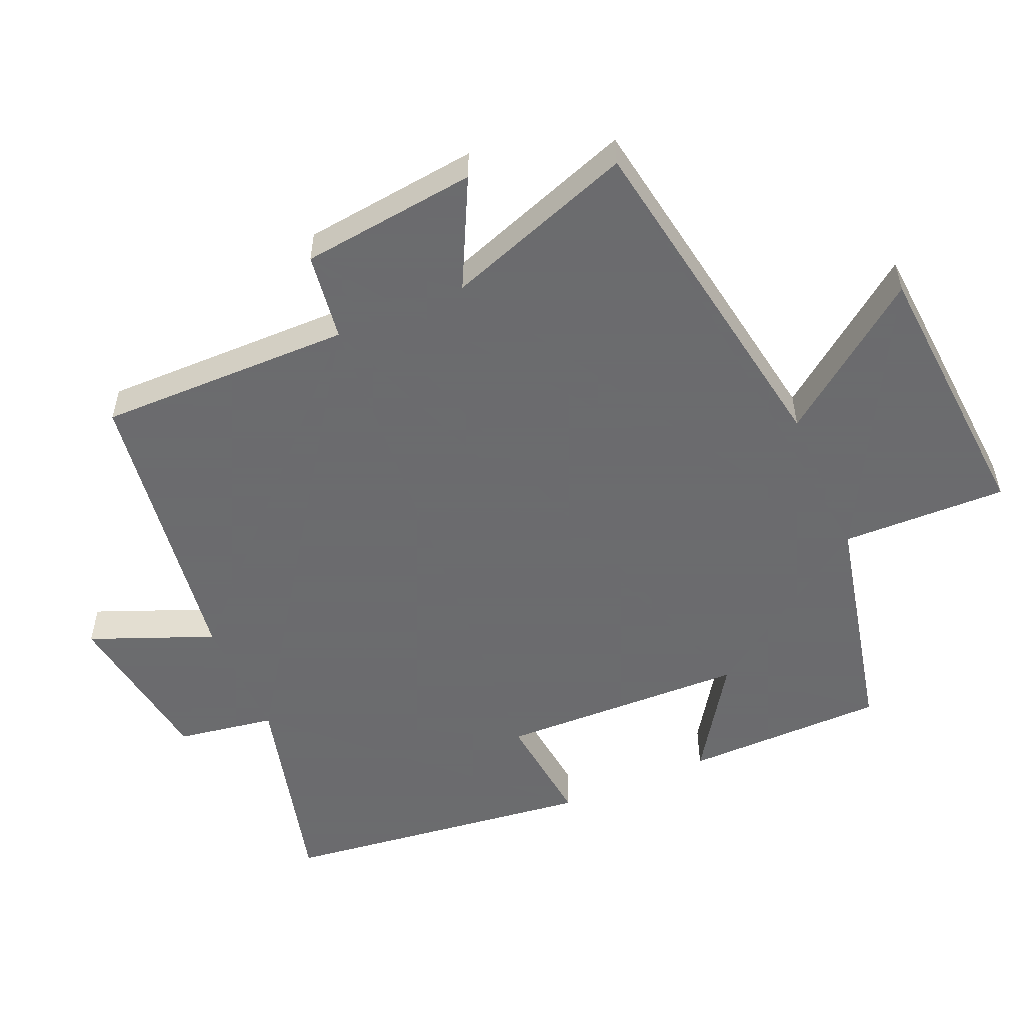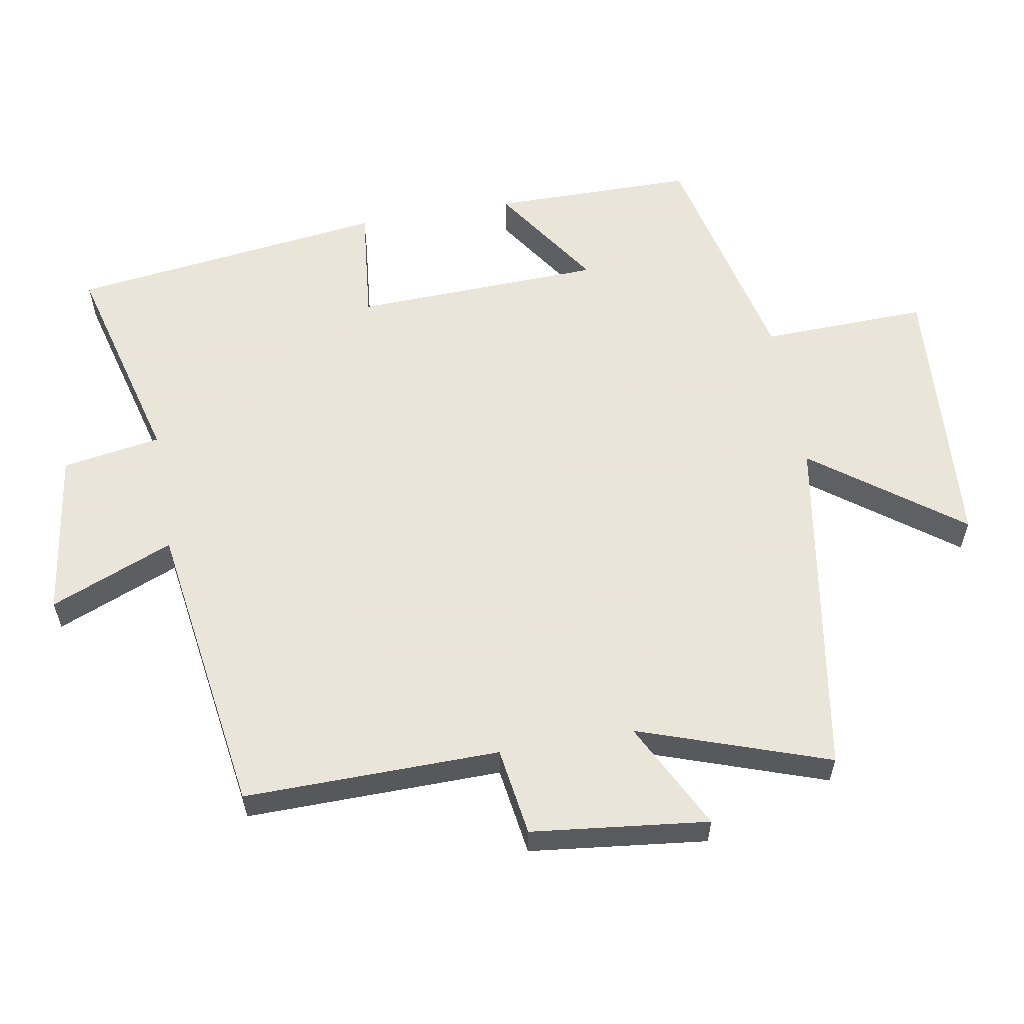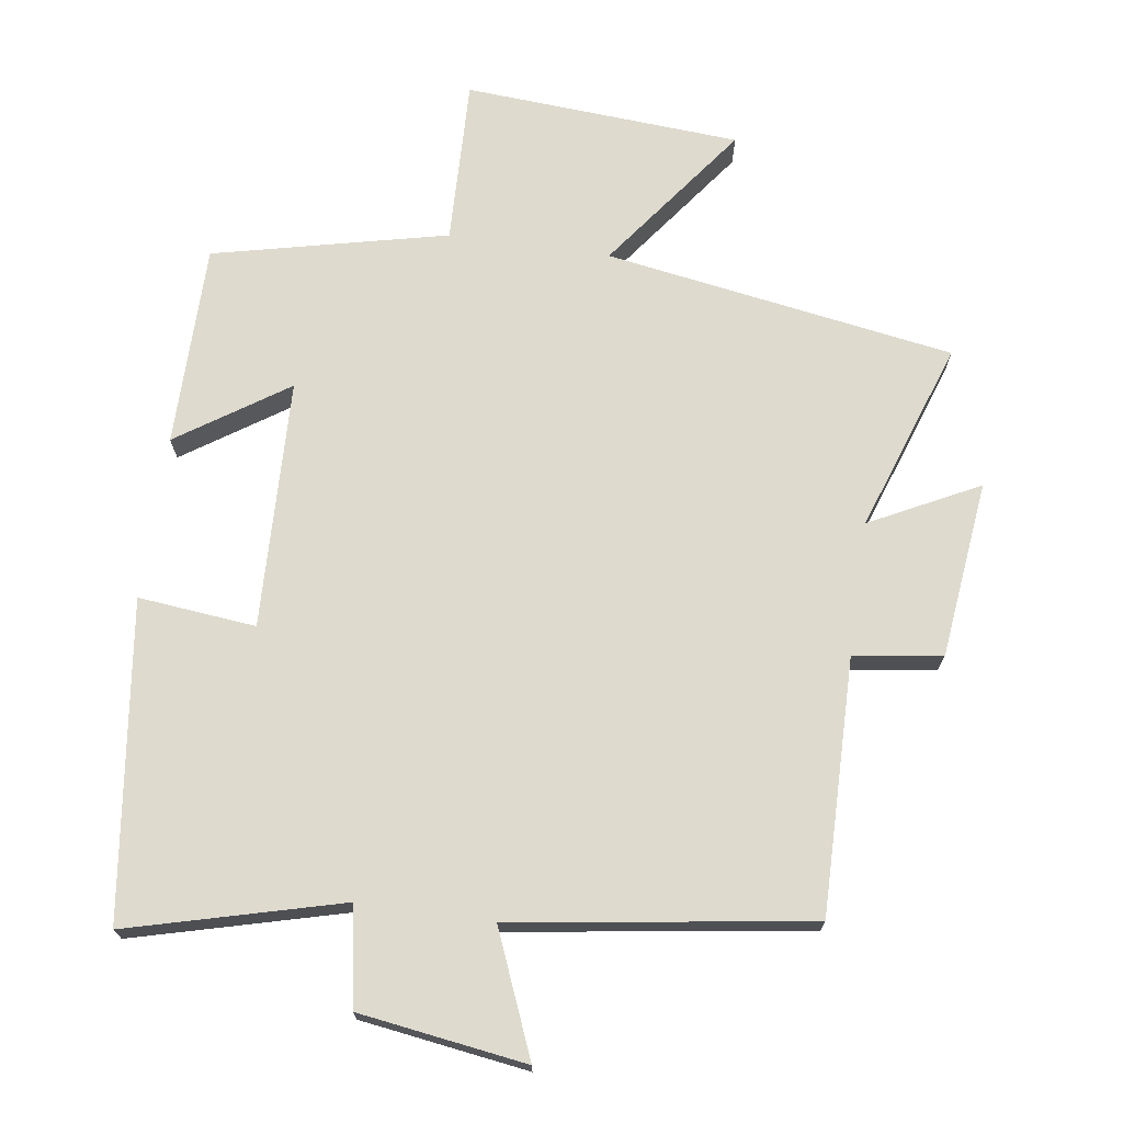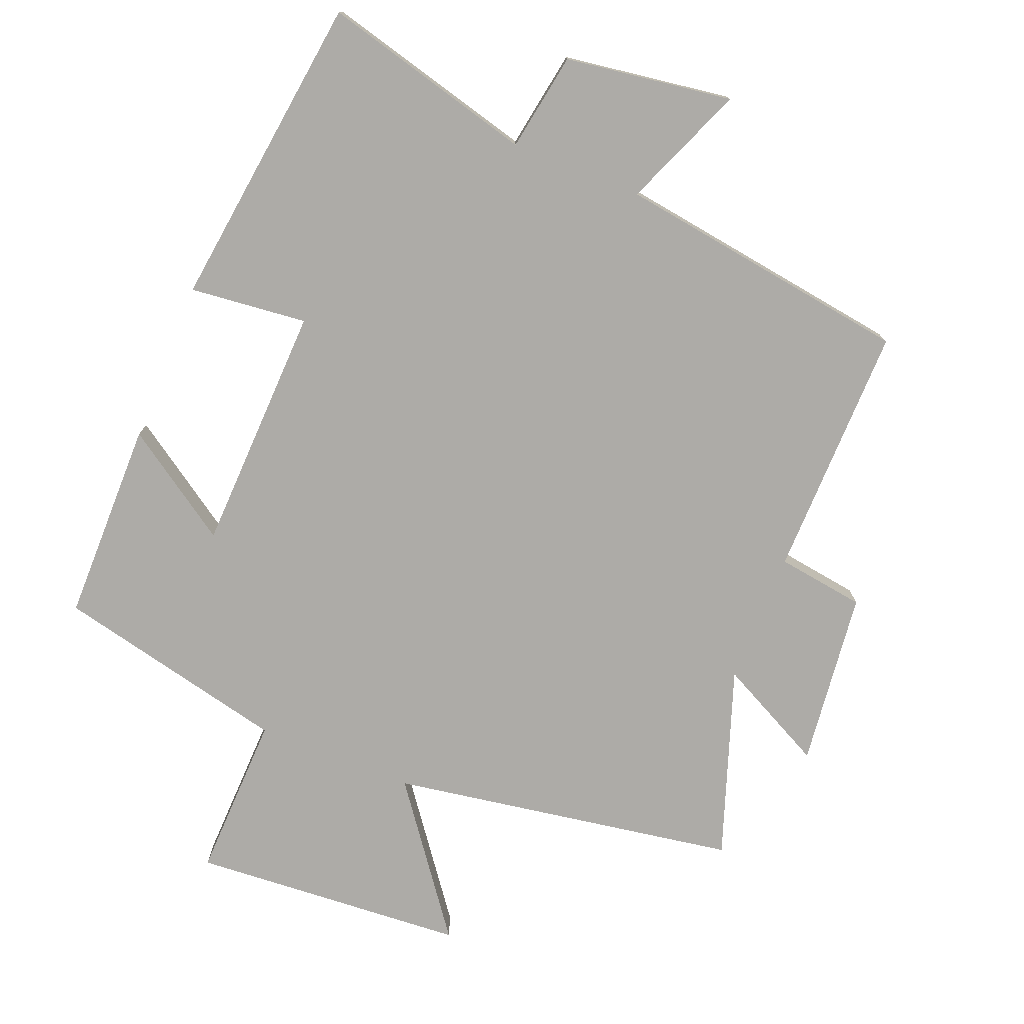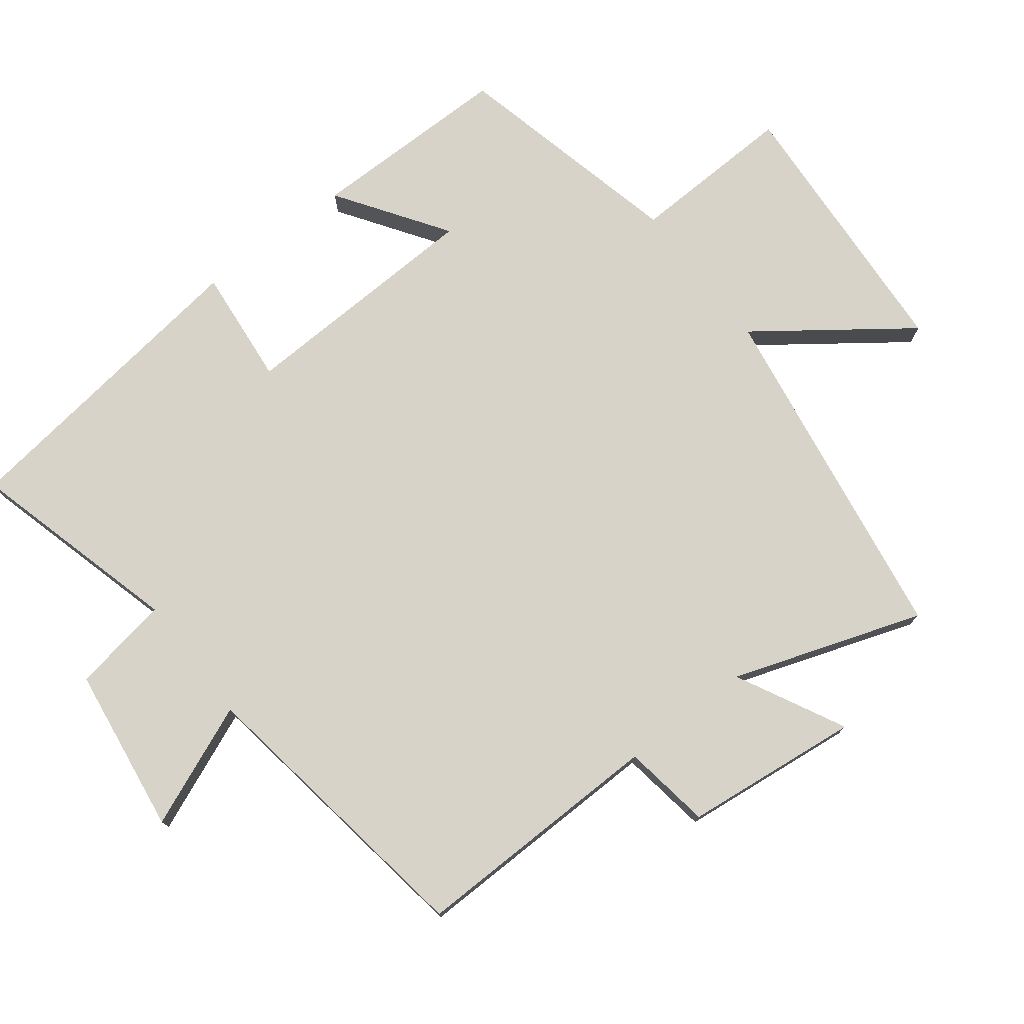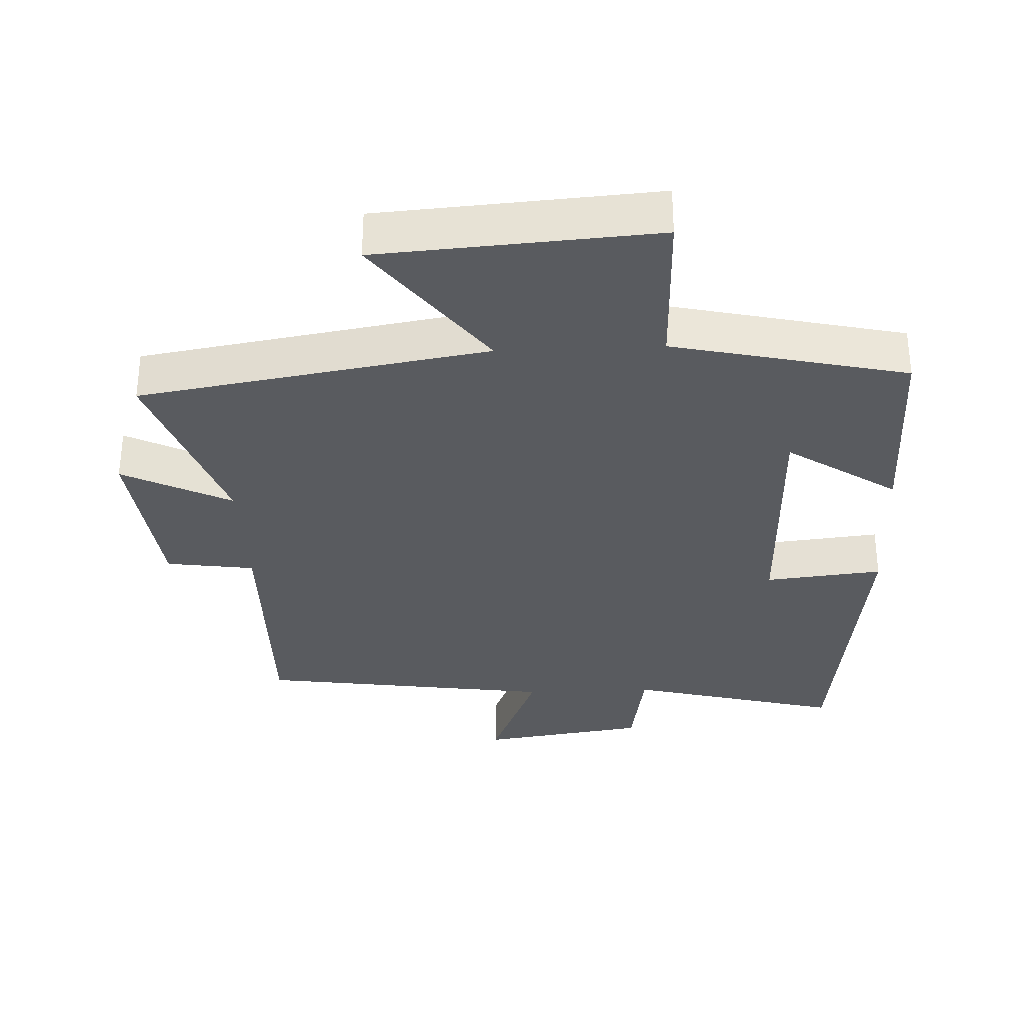
<metadata>
{"format":"obj","ext":"obj","renderer":"f3d","projection":"perspective","resolution":1024,"background":"white","views":[{"elev":-53.5,"azim":113.6,"up":"+Y"},{"elev":58.6,"azim":80.0,"up":"+Y"},{"elev":71.2,"azim":8.1,"up":"+Y"},{"elev":-76.4,"azim":-21.9,"up":"+Y"},{"elev":76.1,"azim":52.1,"up":"+Y"},{"elev":-32.6,"azim":-177.4,"up":"+Y"}]}
</metadata>
<code>
v 0.505 0.07 0.436
v 0.5 0.07 0.061
v 0.63 0.07 0.042
v 0.66 0.07 -0.218
v 0.5 0.07 -0.137
v 0.597 0.07 -0.416
v 0.084 0.07 -0.5
v 0.245 0.07 -0.716
v -0.161 0.07 -0.744
v -0.154 0.07 -0.5
v -0.498 0.07 -0.421
v -0.5 0.07 -0.123
v -0.339 0.07 -0.231
v -0.327 0.07 0.135
v -0.5 0.07 0.117
v -0.441 0.07 0.582
v -0.128 0.07 0.5
v -0.104 0.07 0.645
v 0.142 0.07 0.681
v 0.068 0.07 0.5
v 0.505 0 0.436
v 0.5 0 0.061
v 0.63 0 0.042
v 0.66 0 -0.218
v 0.5 0 -0.137
v 0.597 0 -0.416
v 0.084 0 -0.5
v 0.245 0 -0.716
v -0.161 0 -0.744
v -0.154 0 -0.5
v -0.498 0 -0.421
v -0.5 0 -0.123
v -0.339 0 -0.231
v -0.327 0 0.135
v -0.5 0 0.117
v -0.441 0 0.582
v -0.128 0 0.5
v -0.104 0 0.645
v 0.142 0 0.681
v 0.068 0 0.5
f 17 18 19 20
f 17 20 1 2
f 14 15 16 17
f 13 14 17 2
f 10 11 12 13
f 10 13 2 3
f 7 8 9 10
f 5 6 7 10
f 5 10 3
f 3 4 5
f 40 39 38 37
f 22 21 40 37
f 37 36 35 34
f 22 37 34 33
f 33 32 31 30
f 23 22 33 30
f 30 29 28 27
f 30 27 26 25
f 23 30 25
f 25 24 23
f 1 21 22 2
f 2 22 23 3
f 3 23 24 4
f 4 24 25 5
f 5 25 26 6
f 6 26 27 7
f 7 27 28 8
f 8 28 29 9
f 9 29 30 10
f 10 30 31 11
f 11 31 32 12
f 12 32 33 13
f 13 33 34 14
f 14 34 35 15
f 15 35 36 16
f 16 36 37 17
f 17 37 38 18
f 18 38 39 19
f 19 39 40 20
f 20 40 21 1

</code>
